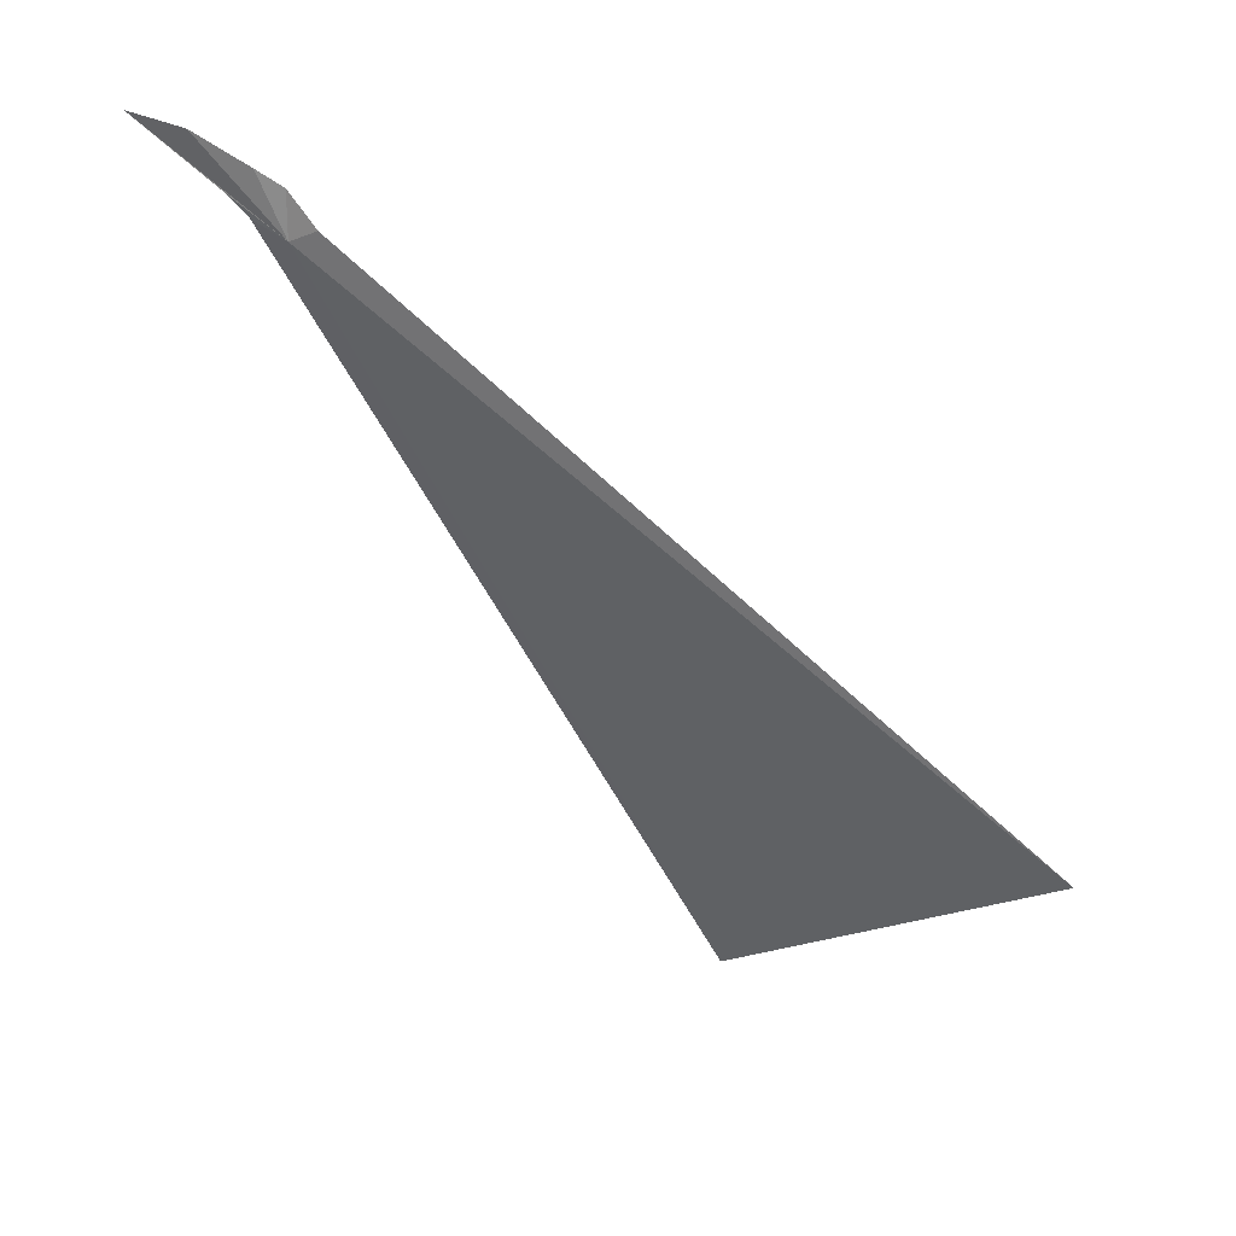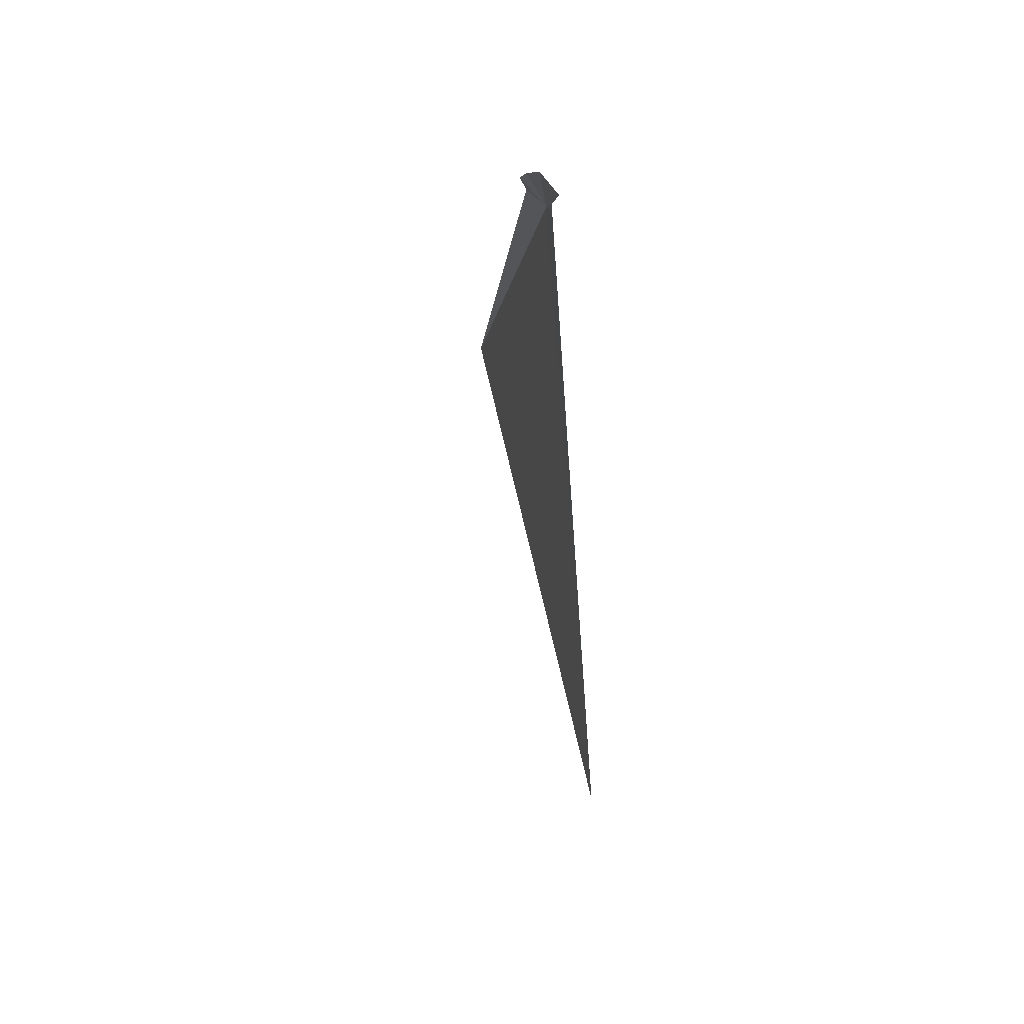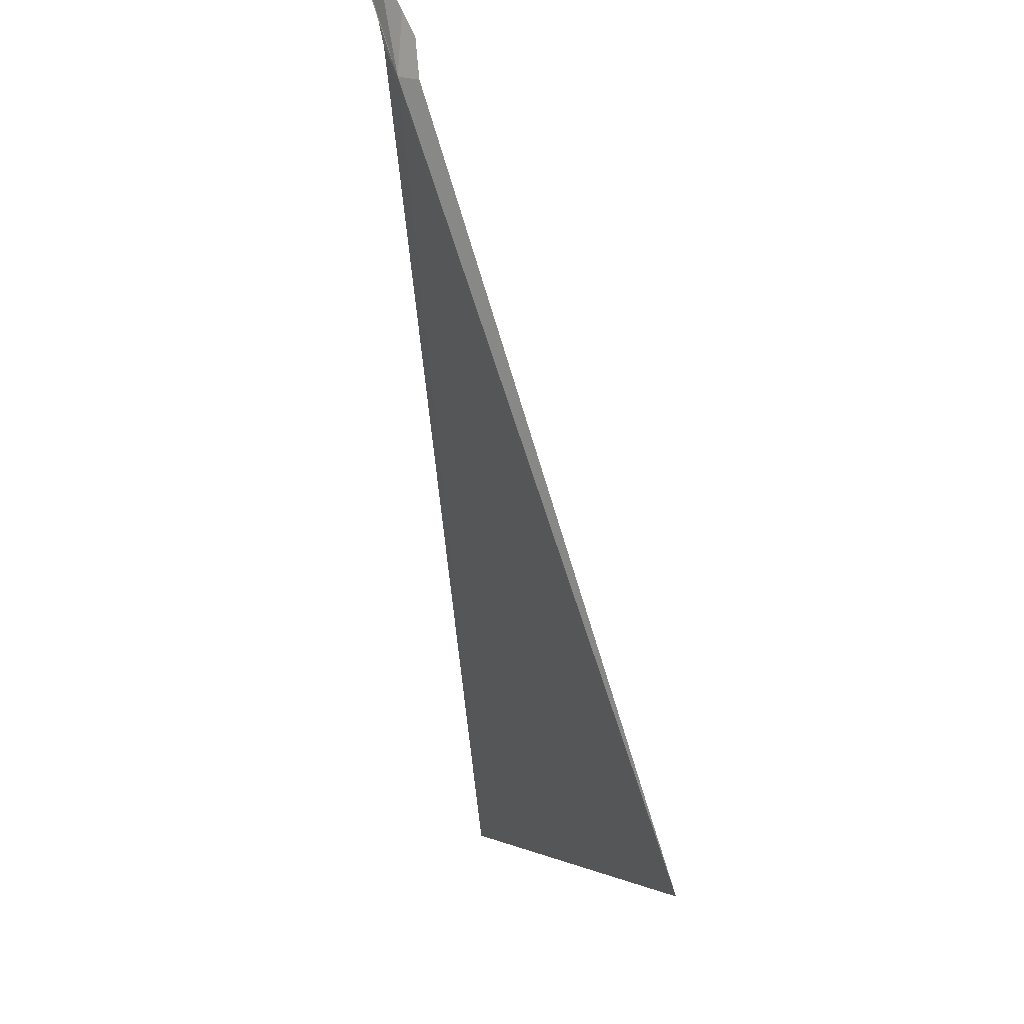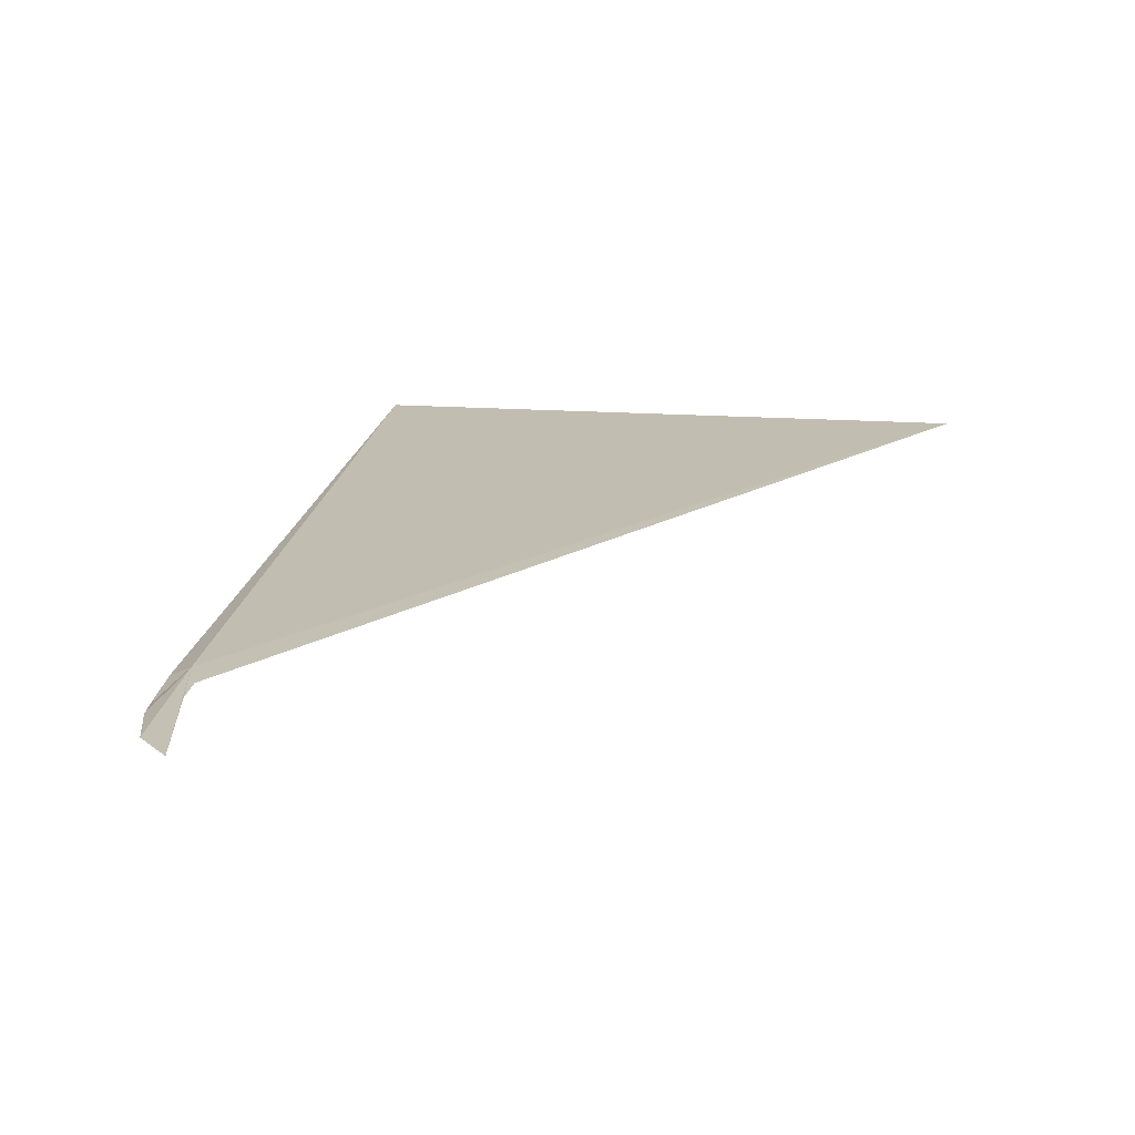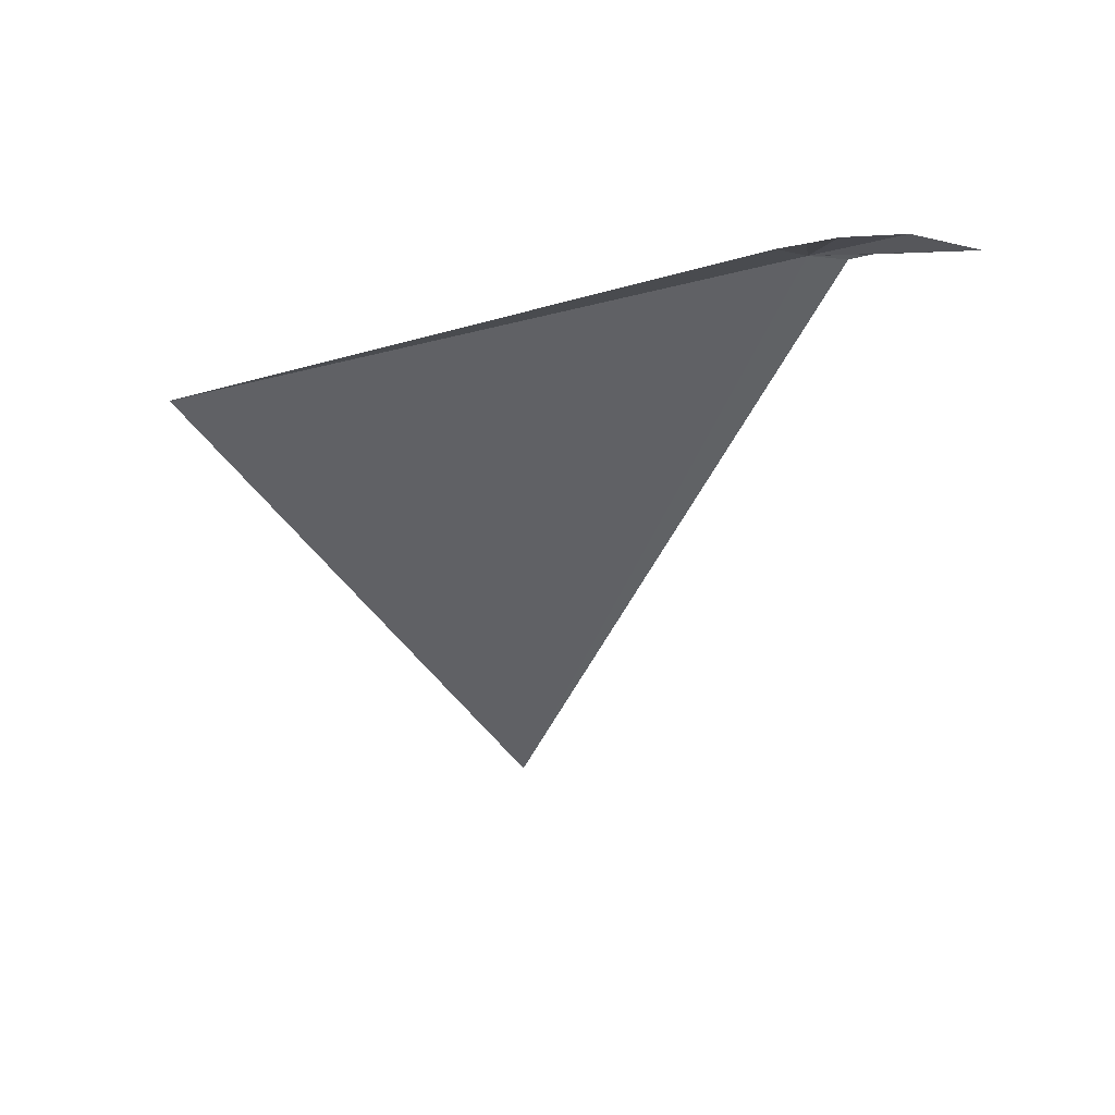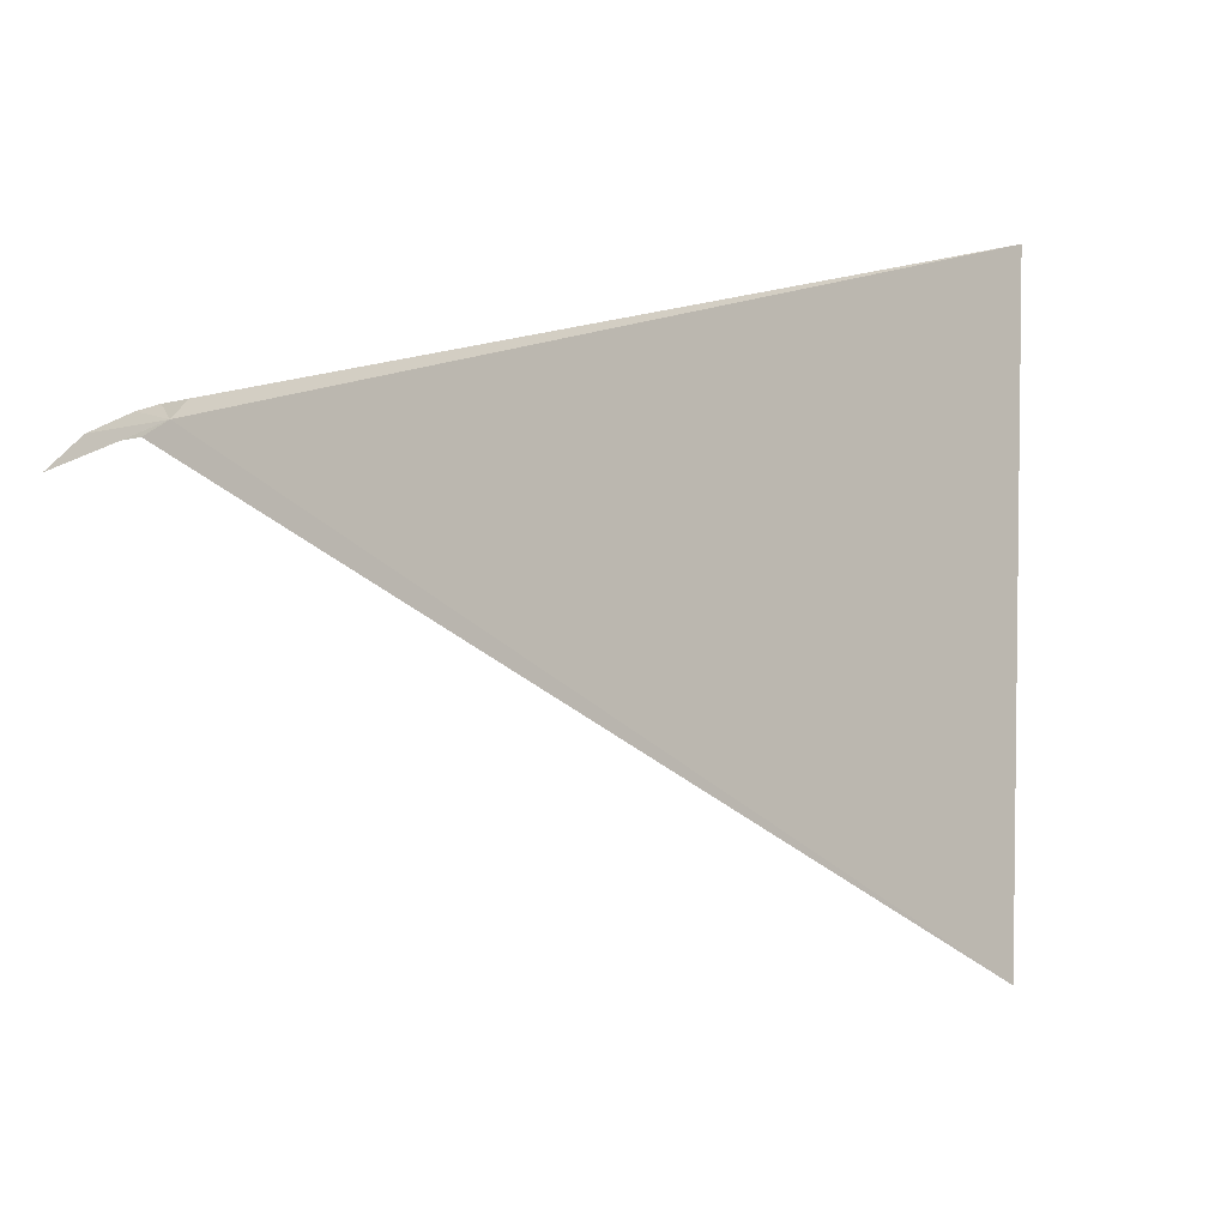
<metadata>
{"format":"obj","ext":"obj","renderer":"f3d","projection":"perspective","resolution":1024,"background":"white","views":[{"elev":70.3,"azim":-179.5,"up":"+Z"},{"elev":19.3,"azim":51.4,"up":"+Z"},{"elev":66.3,"azim":-144.0,"up":"+Z"},{"elev":-13.3,"azim":70.5,"up":"+Y"},{"elev":-51.8,"azim":8.7,"up":"+Y"},{"elev":73.0,"azim":153.3,"up":"+Y"}]}
</metadata>
<code>
v 122 50.27 61.08
v 121.9 50.25 61.16
v 117.8 53.07 58.84
v 122.2 50.15 61.11
v 119.6 52.75 55.52
v 122 50.07 61.28
v 122.2 49.99 61.34
v 122.5 49.81 61.42
v 122.9 49.67 61.36
v 122.3 50.05 61.18
f 1 3 2
f 1 5 3
f 1 2 6
f 1 6 7
f 1 7 8
f 1 8 9
f 1 9 10
f 1 10 4
f 1 4 5

</code>
